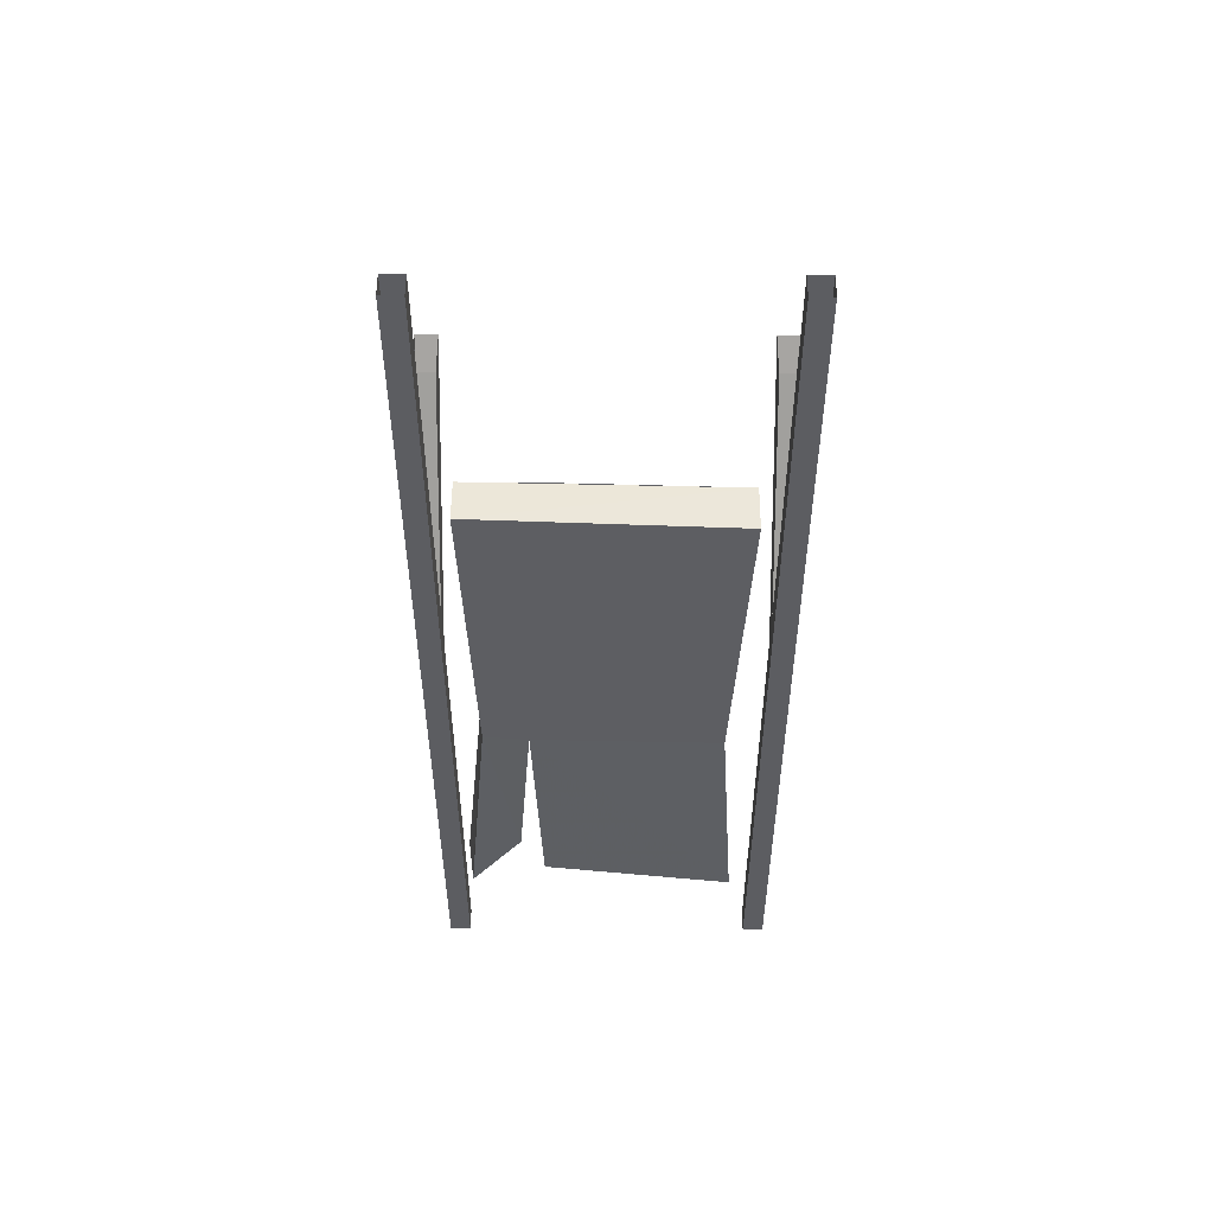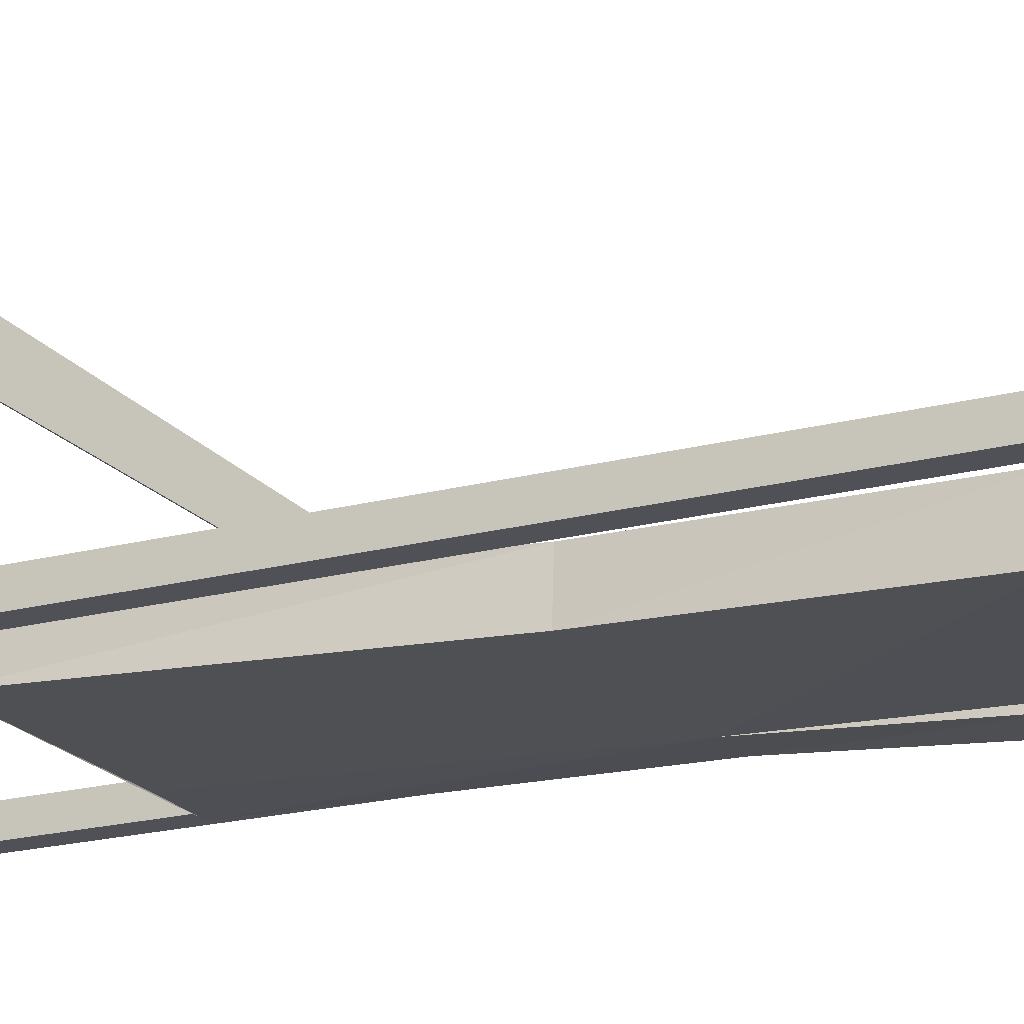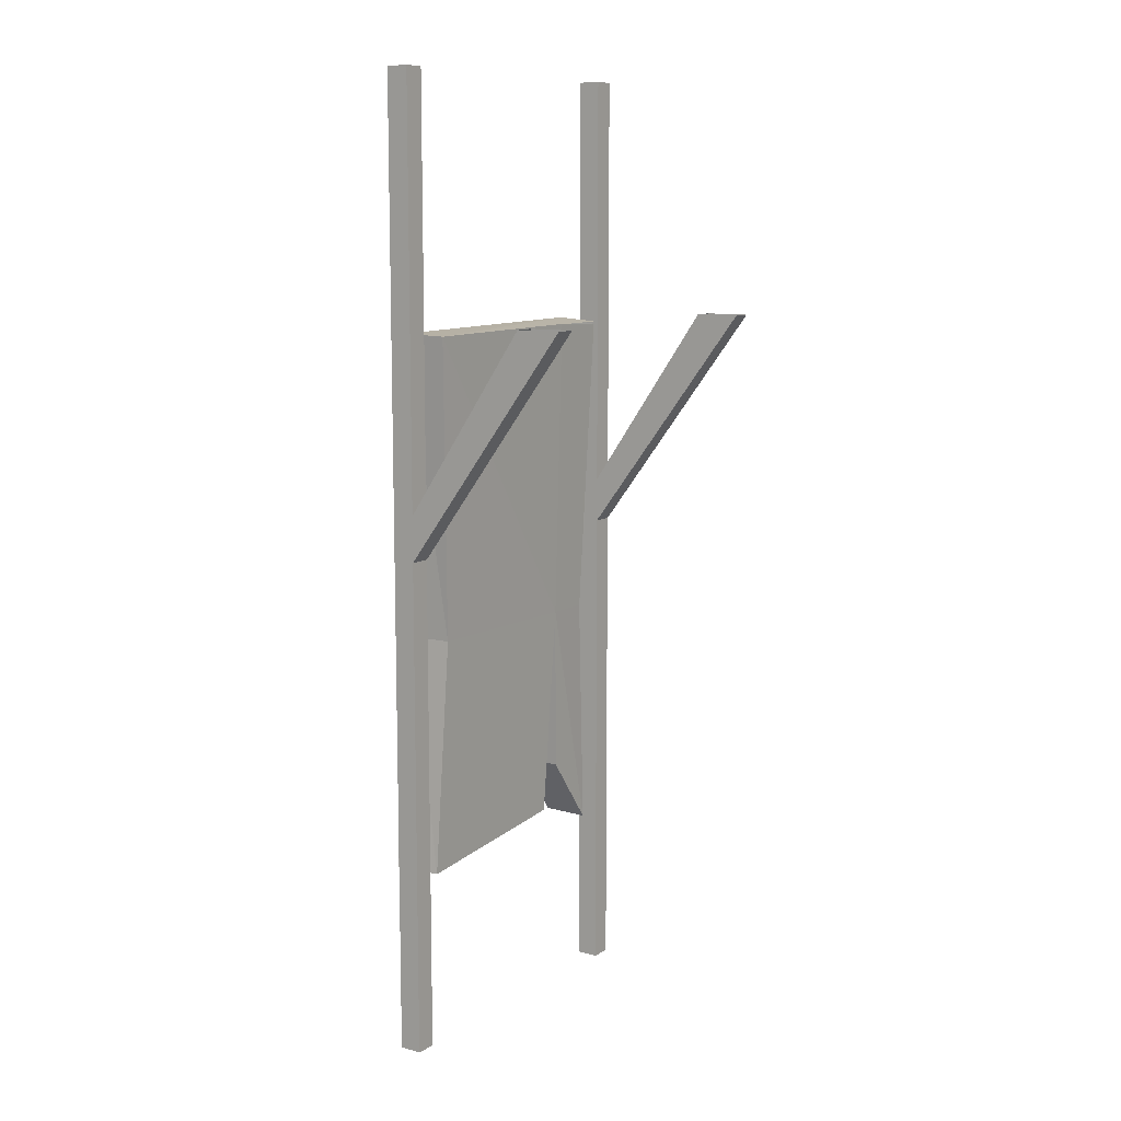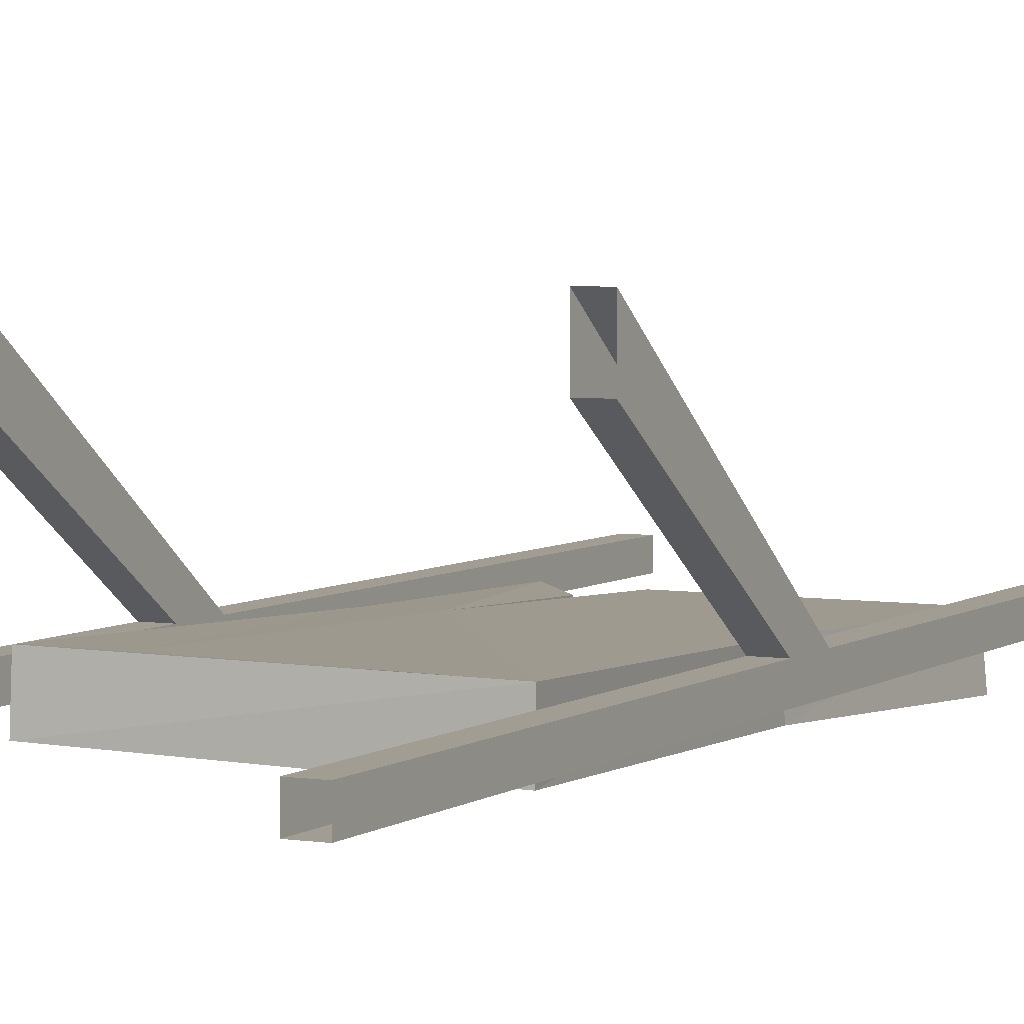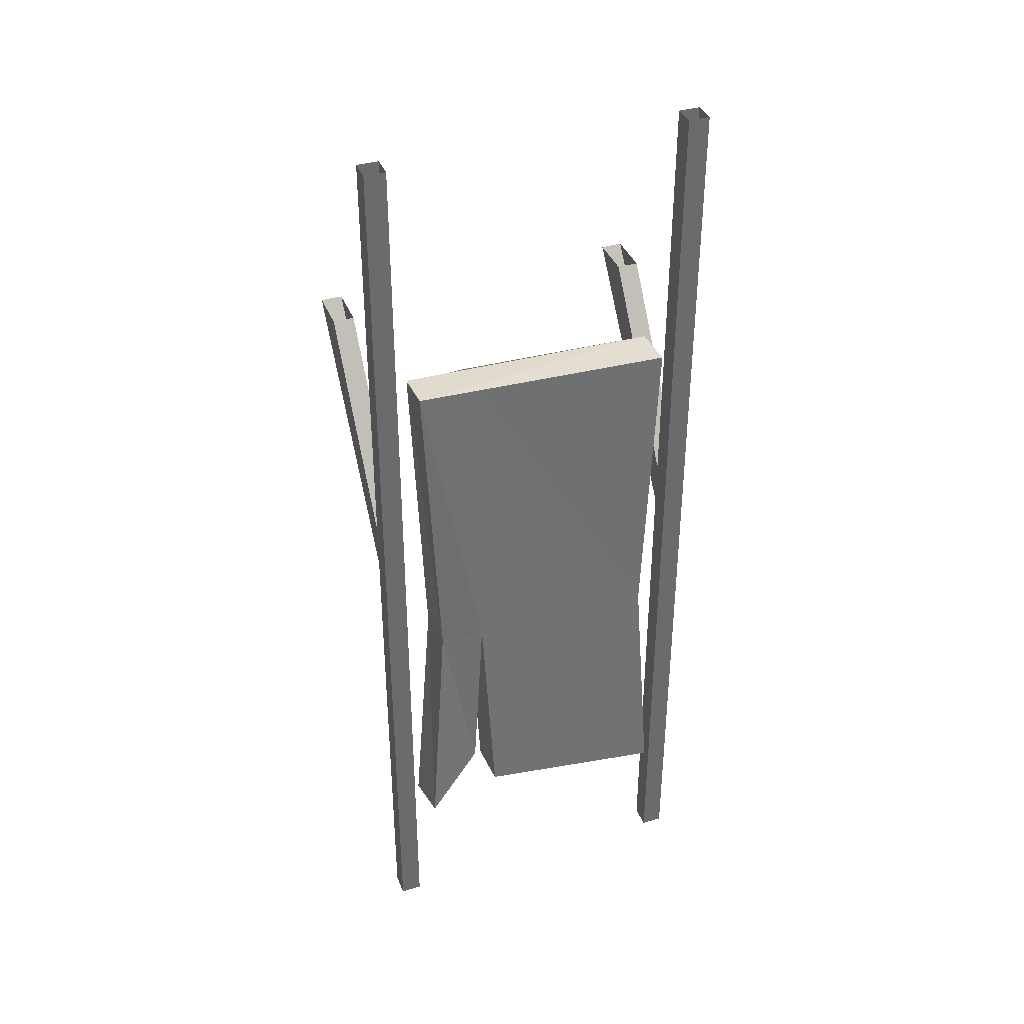
<metadata>
{"format":"obj","ext":"obj","renderer":"f3d","projection":"perspective","resolution":1024,"background":"white","views":[{"elev":52.9,"azim":-179.7,"up":"+Y"},{"elev":-20.4,"azim":-64.4,"up":"+Z"},{"elev":10.1,"azim":-55.4,"up":"+Y"},{"elev":4.7,"azim":-153.3,"up":"+Z"},{"elev":37.9,"azim":159.6,"up":"+Y"}]}
</metadata>
<code>
v -0.9922 -3.547 0.9844
v -0.9375 -3.602 0.9766
v -0.9531 -1.664 1.031
v -1.016 -1.672 1.047
v -0.9922 -3.562 0.9219
v -0.9844 -1.711 0.9688
v 0.9375 -3.984 1.109
v 1 -3.641 1.109
v 0.9922 -2.062 1.062
v 0.9375 -2.062 1.062
v 0.9375 -3.992 1.039
v 0.9375 -2.109 1.008
v -0.8203 -1 0.9375
v -0.8203 -1.25 0.9375
v -0.9375 -1.25 0.9375
v -0.9375 -1 0.9375
v -0.8203 1.312 0.9375
v -0.8203 1.312 1.062
v -0.8203 -1 1.062
v -0.8203 -1.25 1.062
v -0.8203 -4 0.9375
v -0.9375 -4 0.9375
v -0.9375 -4 1.062
v -0.9375 -1.25 1.062
v -0.9375 -1 1.062
v -0.9375 1.312 0.9375
v 0.9375 -1 0.9375
v 0.9375 -1.25 0.9375
v 0.8203 -1.25 0.9375
v 0.8203 -1 0.9375
v 0.9375 1.312 0.9375
v 0.9375 1.312 1.062
v 0.9375 -1 1.062
v 0.9375 -1.25 1.062
v 0.9375 -4 0.9375
v 0.8203 -4 0.9375
v 0.8203 -4 1.062
v 0.8203 -1.25 1.062
v 0.8203 -1 1.062
v 0.8203 1.312 0.9375
v 0.7109 -0.03906 0.875
v -0.7031 -0.0625 0.8438
v -0.7031 -0.07031 1.094
v 0.7109 -0.05469 1.109
v 0.6562 -1.742 1.047
v 0.7812 -3.094 0.9922
v 0.75 -3.078 0.75
v 0.6406 -1.742 0.8203
v 0.7109 -0.07031 1.109
v 0.3828 -0.05469 1.109
v 0.4062 -1.742 1.047
v 0.4766 -2.695 1
v 0.4688 -2.695 0.7656
v 0.3984 -1.742 0.8047
v -0.5938 -1.742 1.023
v -0.6094 -1.742 0.7891
v -0.6641 -3.062 0.9844
v 0.3516 -2.945 1
v 0.3438 -2.938 0.75
v -0.6875 -3.062 0.7266
v 0.375 -0.05469 0.8672
v -0.9375 1.312 1.062
v -0.8203 0 1.75
v -0.9375 0 1.75
v -0.9375 0 2
v -0.8203 0 2
v -0.8203 -4 1.062
v 0.9375 0 1.75
v 0.8203 0 1.75
v 0.8203 0 2
v 0.9375 0 2
v 0.9375 -4 1.062
v 0.8203 1.312 1.062
v 0.7969 -0.04688 0.8516
v 0.7969 -1.742 0.7891
v -0.7031 -0.0625 0.8516
v 0.7969 -3.43 0.9609
v 0.7969 -1.742 1.047
v -0.7031 -3.43 0.9609
v 0.7969 -0.05469 1.109
v -0.7031 -1.742 1.047
v 0.7969 -1.742 0.8203
v 0.7969 -3.43 0.75
v -0.7031 -1.742 0.7891
v -0.9922 -3.547 0.9844
v -0.9922 -3.547 0.9844
v -0.9922 -3.547 0.9844
f 1 2 3
f 1 3 4
f 1 4 5
f 1 5 2
f 2 5 6
f 2 6 3
f 3 6 4
f 4 6 5
f 7 8 9
f 7 9 10
f 7 10 11
f 7 11 8
f 7 8 9
f 7 9 10
f 7 10 11
f 7 11 8
f 8 11 12
f 8 12 9
f 9 12 10
f 10 12 11
f 11 12 8
f 8 12 9
f 9 12 10
f 10 12 11
f 13 14 15
f 13 15 16
f 13 16 17
f 13 17 18
f 13 18 19
f 13 19 14
f 14 19 20
f 14 20 21
f 14 21 22
f 14 22 15
f 15 22 23
f 15 23 24
f 15 24 16
f 16 24 25
f 16 25 26
f 16 26 17
f 27 28 29
f 27 29 30
f 27 30 31
f 27 31 32
f 27 32 33
f 27 33 28
f 28 33 34
f 28 34 35
f 28 35 36
f 28 36 29
f 29 36 37
f 29 37 38
f 29 38 30
f 30 38 39
f 30 39 40
f 30 40 31
f 25 62 26
f 62 25 19
f 62 19 18
f 63 19 25
f 63 25 64
f 64 25 24
f 64 24 65
f 65 24 20
f 65 20 66
f 66 20 19
f 66 19 63
f 67 20 24
f 67 24 23
f 67 23 21
f 67 21 20
f 21 23 22
f 68 33 39
f 68 39 69
f 69 39 38
f 69 38 70
f 70 38 34
f 70 34 71
f 71 34 33
f 71 33 68
f 72 34 38
f 72 38 37
f 72 37 35
f 72 35 34
f 35 37 36
f 39 73 40
f 73 39 33
f 73 33 32
f 41 42 43
f 41 43 44
f 45 46 47
f 45 47 48
f 45 48 49
f 45 49 50
f 45 50 51
f 45 51 46
f 46 51 52
f 46 52 53
f 46 53 47
f 47 53 48
f 48 53 54
f 48 54 41
f 48 41 49
f 55 43 42
f 55 42 56
f 55 56 57
f 55 57 58
f 55 58 51
f 55 51 43
f 43 51 50
f 59 54 51
f 59 51 58
f 59 58 60
f 59 60 54
f 54 60 56
f 54 56 61
f 54 61 41
f 57 56 60
f 57 60 58
f 52 51 54
f 52 54 53
f 56 42 61

</code>
